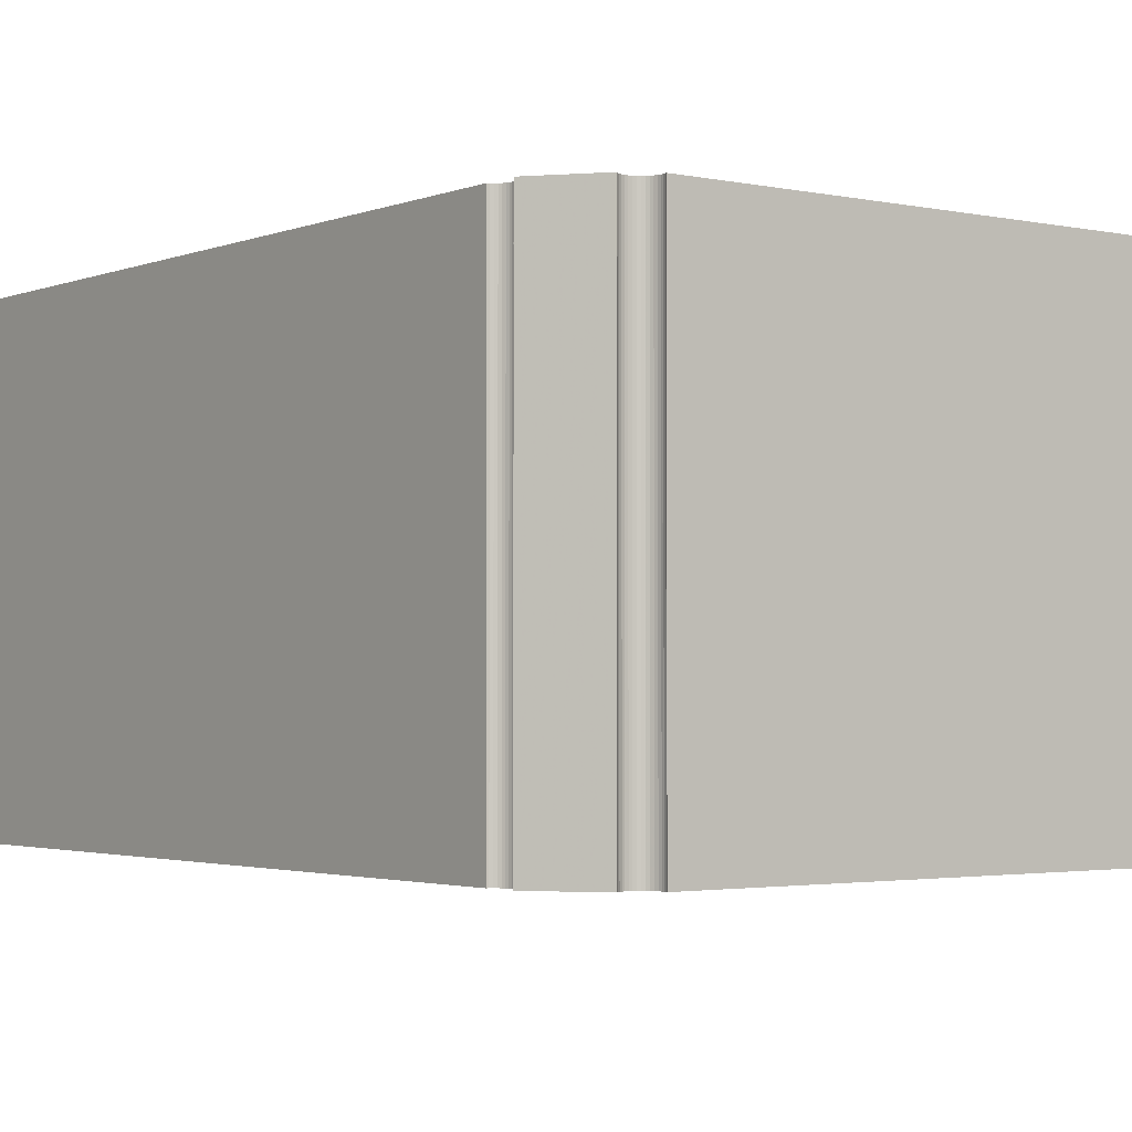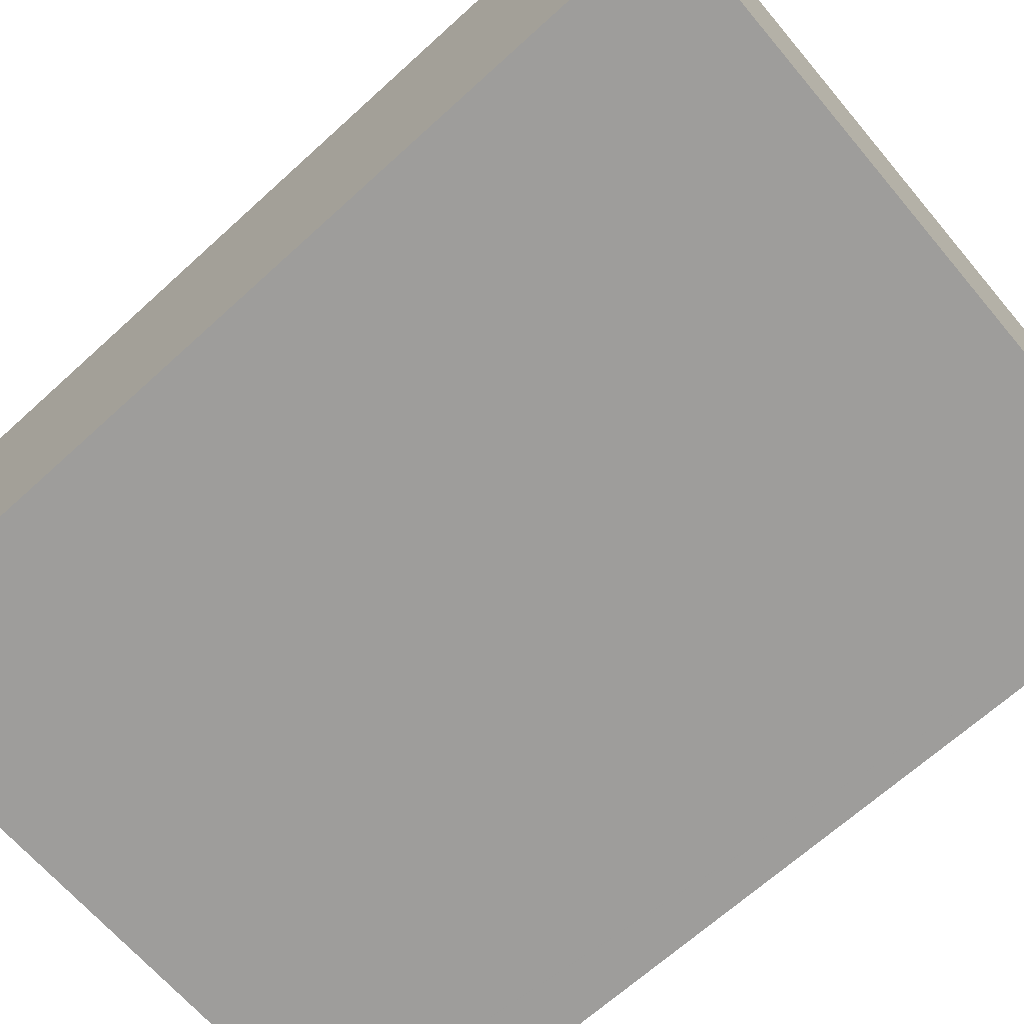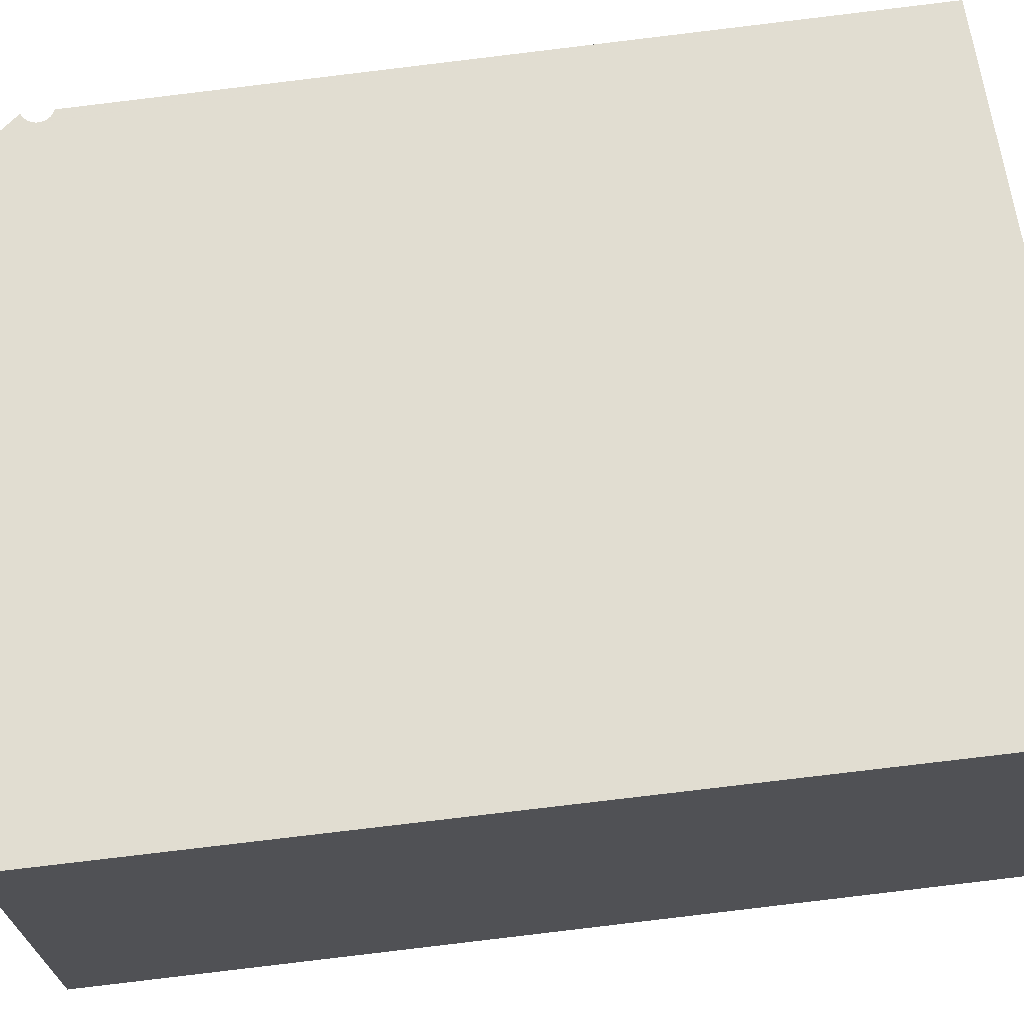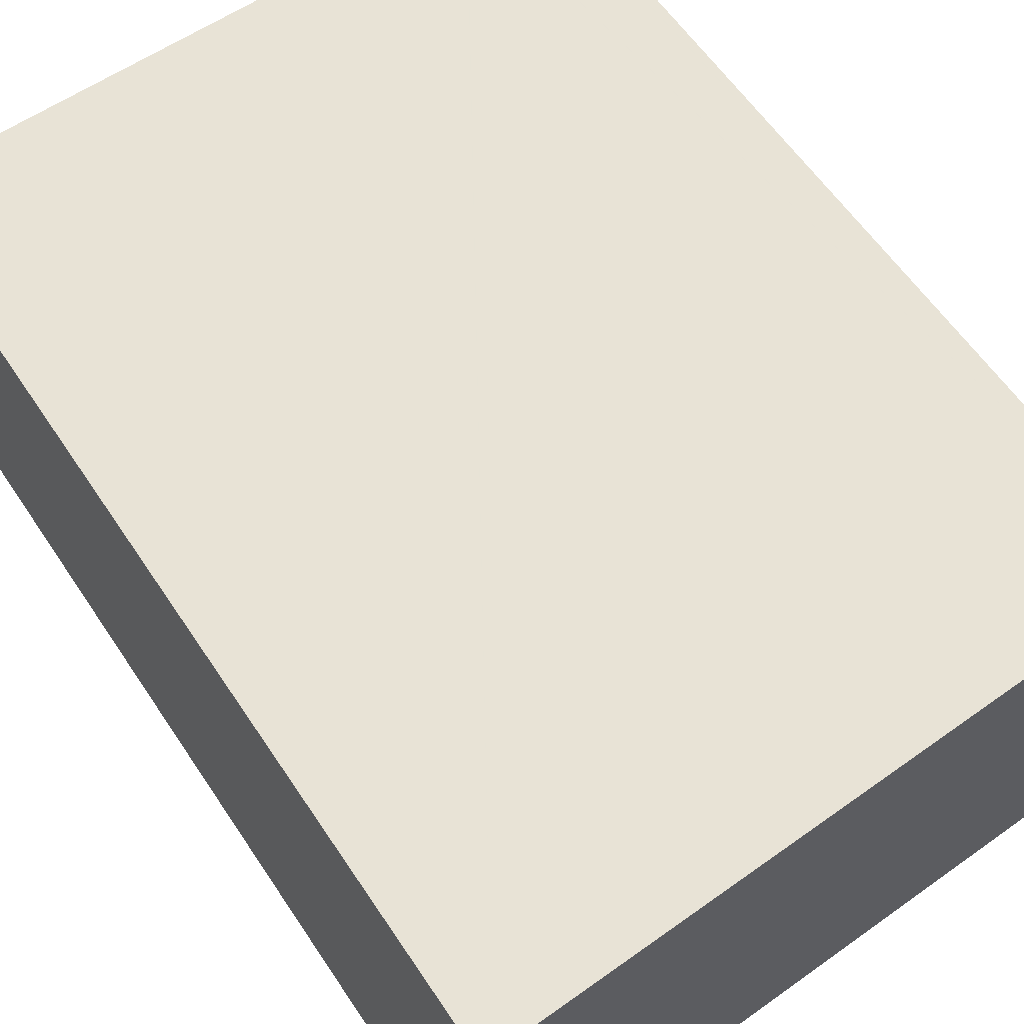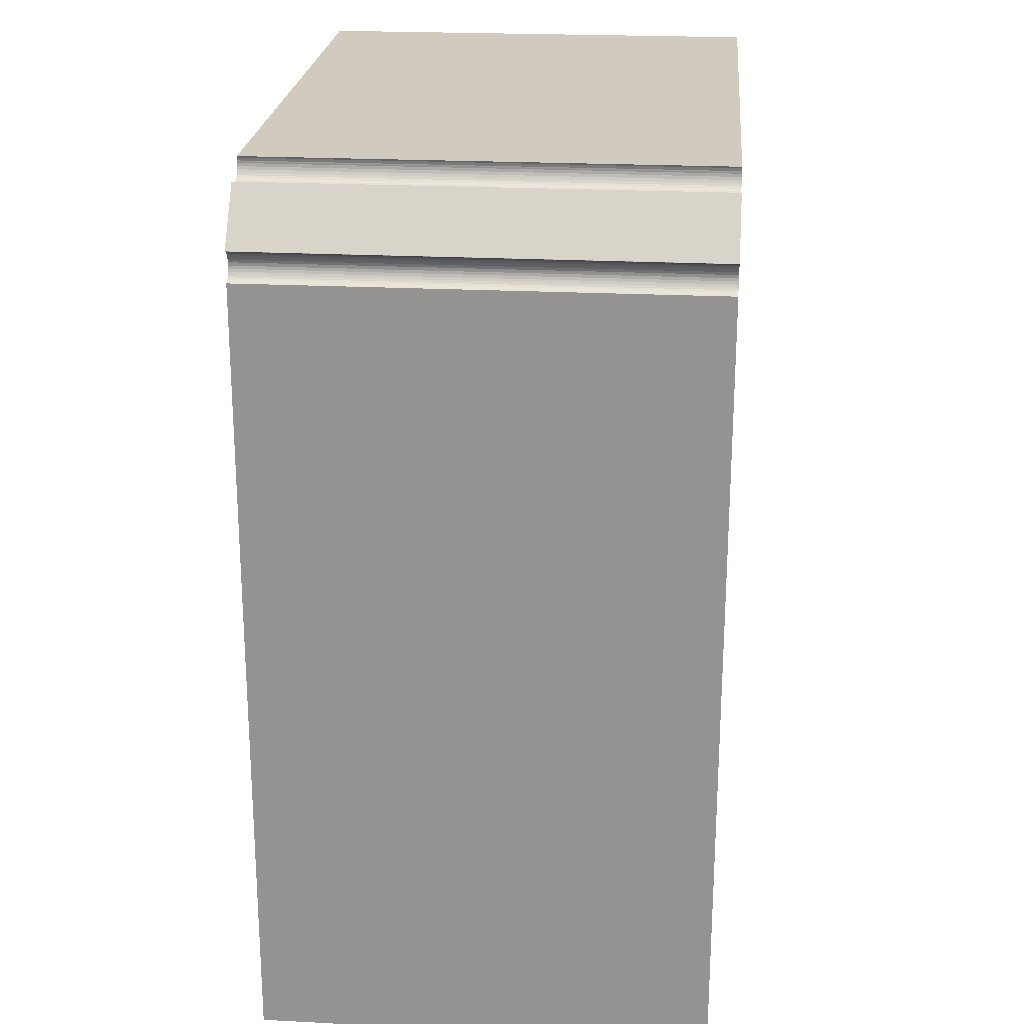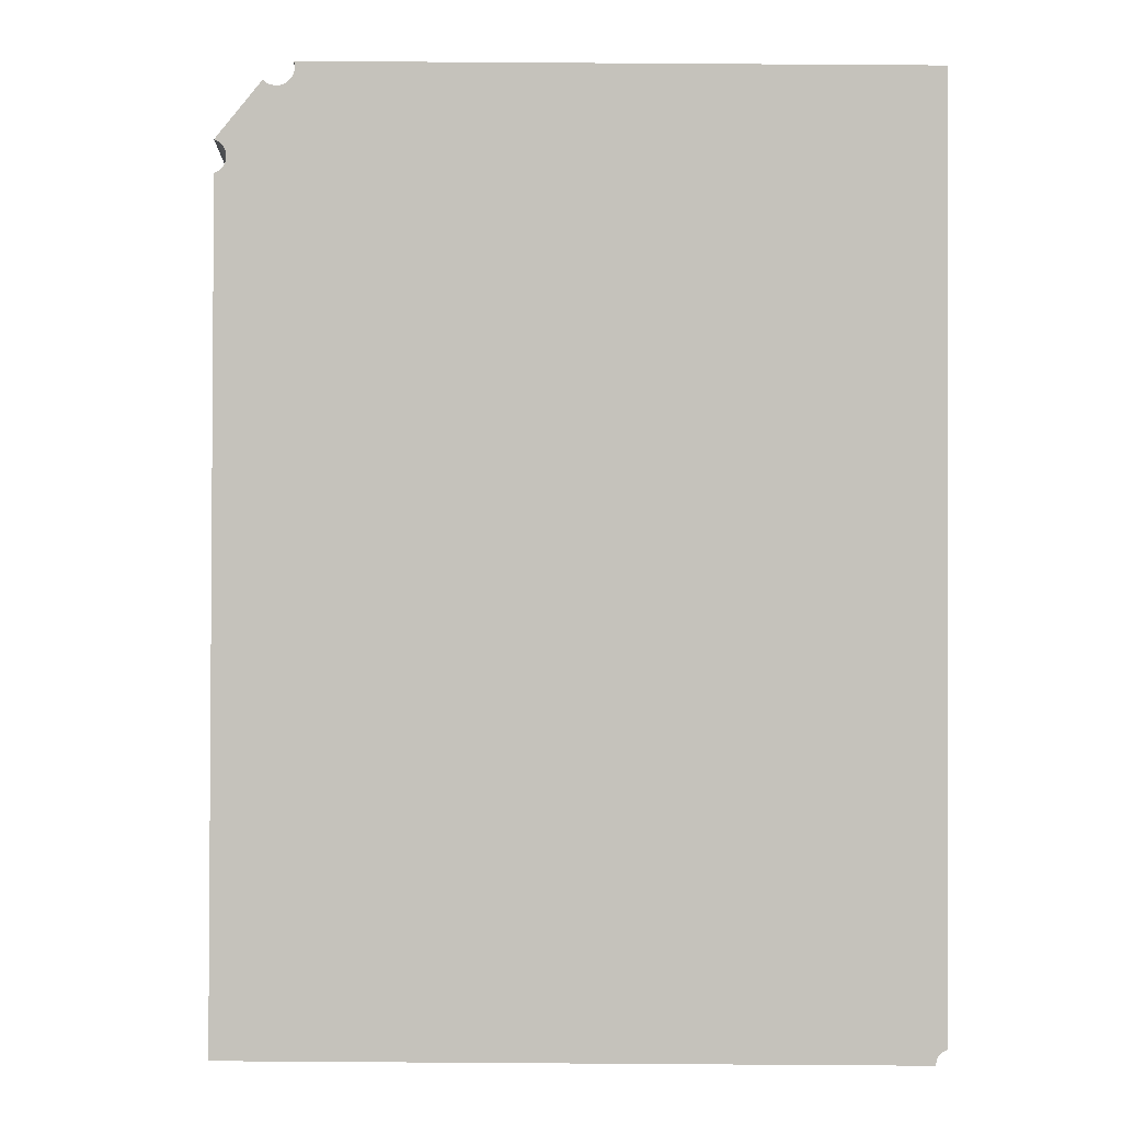
<metadata>
{"format":"obj","ext":"obj","renderer":"f3d","projection":"perspective","resolution":1024,"background":"white","views":[{"elev":-2.5,"azim":-36.7,"up":"+Y"},{"elev":-70.6,"azim":131.8,"up":"+Y"},{"elev":68.8,"azim":82.8,"up":"+Y"},{"elev":62.5,"azim":145.8,"up":"+Y"},{"elev":23.0,"azim":-85.0,"up":"+Z"},{"elev":2.3,"azim":-5.0,"up":"+Z"}]}
</metadata>
<code>
v 3.311 -0.1639 -1.232
v 3.311 -0.1639 -1.232
v 3.311 -0.1639 -1.232
v 3.31 -0.1639 -1.294
v 3.311 -0.1639 -1.234
v 3.311 -0.1639 -1.234
v 3.311 -0.1639 -1.234
v 3.311 -0.1639 -1.234
v 3.312 -0.1639 -1.234
v 3.312 -0.1639 -1.234
v 3.312 -0.1639 -1.233
v 3.312 -0.1639 -1.233
v 3.314 -0.1639 -1.228
v 3.311 -0.1639 -1.232
v 3.311 -0.1639 -1.232
v 3.312 -0.1639 -1.232
v 3.312 -0.1639 -1.233
v 3.312 -0.1639 -1.233
v 3.312 -0.1639 -1.233
v 3.314 -0.1639 -1.228
v 3.315 -0.1639 -1.228
v 3.315 -0.1639 -1.228
v 3.315 -0.1639 -1.228
v 3.315 -0.1639 -1.228
v 3.315 -0.1639 -1.228
v 3.316 -0.1639 -1.228
v 3.316 -0.1639 -1.228
v 3.316 -0.1639 -1.228
v 3.316 -0.1639 -1.228
v 3.316 -0.1639 -1.228
v 3.316 -0.1639 -1.227
v 3.316 -0.1639 -1.227
v 3.316 -0.1639 -1.227
v 3.316 -0.1639 -1.227
v 3.361 -0.1639 -1.295
v 3.316 -0.1639 -1.227
v 3.316 -0.1639 -1.227
v 3.361 -0.1639 -1.296
v 3.361 -0.1639 -1.295
v 3.361 -0.1639 -1.295
v 3.361 -0.1639 -1.295
v 3.361 -0.1639 -1.295
v 3.361 -0.1639 -1.226
v 3.361 -0.1639 -1.295
v 3.361 -0.1639 -1.295
v 3.361 -0.1639 -1.294
v 3.311 -0.1986 -1.232
v 3.311 -0.1986 -1.232
v 3.311 -0.1986 -1.232
v 3.311 -0.1986 -1.234
v 3.311 -0.1986 -1.234
v 3.31 -0.1986 -1.294
v 3.311 -0.1986 -1.234
v 3.311 -0.1986 -1.234
v 3.312 -0.1986 -1.234
v 3.312 -0.1986 -1.234
v 3.312 -0.1986 -1.233
v 3.312 -0.1986 -1.233
v 3.314 -0.1986 -1.228
v 3.311 -0.1986 -1.232
v 3.311 -0.1986 -1.232
v 3.312 -0.1986 -1.232
v 3.312 -0.1986 -1.233
v 3.312 -0.1986 -1.233
v 3.312 -0.1986 -1.233
v 3.314 -0.1986 -1.228
v 3.315 -0.1986 -1.228
v 3.315 -0.1986 -1.228
v 3.315 -0.1986 -1.228
v 3.315 -0.1986 -1.228
v 3.315 -0.1986 -1.228
v 3.316 -0.1986 -1.228
v 3.316 -0.1986 -1.228
v 3.316 -0.1986 -1.228
v 3.316 -0.1986 -1.228
v 3.316 -0.1986 -1.228
v 3.316 -0.1986 -1.227
v 3.316 -0.1986 -1.227
v 3.316 -0.1986 -1.227
v 3.316 -0.1986 -1.227
v 3.316 -0.1986 -1.227
v 3.361 -0.1986 -1.295
v 3.316 -0.1986 -1.227
v 3.361 -0.1986 -1.296
v 3.361 -0.1986 -1.295
v 3.361 -0.1986 -1.295
v 3.361 -0.1986 -1.295
v 3.361 -0.1986 -1.295
v 3.361 -0.1986 -1.226
v 3.361 -0.1986 -1.295
v 3.361 -0.1986 -1.295
v 3.361 -0.1986 -1.294
v 3.361 -0.1986 -1.296
v 3.31 -0.1986 -1.294
v 3.31 -0.1639 -1.294
v 3.361 -0.1639 -1.296
v 3.361 -0.1986 -1.296
v 3.361 -0.1639 -1.296
v 3.361 -0.1986 -1.226
v 3.361 -0.1986 -1.294
v 3.361 -0.1639 -1.294
v 3.361 -0.1639 -1.226
v 3.316 -0.1986 -1.227
v 3.361 -0.1986 -1.226
v 3.361 -0.1639 -1.226
v 3.316 -0.1639 -1.227
v 3.311 -0.1986 -1.232
v 3.314 -0.1986 -1.228
v 3.314 -0.1639 -1.228
v 3.311 -0.1639 -1.232
v 3.311 -0.1986 -1.232
v 3.311 -0.1986 -1.232
v 3.311 -0.1639 -1.232
v 3.311 -0.1639 -1.232
v 3.312 -0.1986 -1.233
v 3.312 -0.1639 -1.233
v 3.31 -0.1986 -1.294
v 3.311 -0.1986 -1.234
v 3.311 -0.1639 -1.234
v 3.31 -0.1639 -1.294
f 1 2 3
f 4 5 6
f 4 6 7
f 4 7 8
f 4 8 9
f 4 9 10
f 4 10 11
f 4 11 12
f 1 3 13
f 14 1 13
f 15 14 13
f 16 15 13
f 17 16 13
f 18 17 13
f 19 18 13
f 12 19 13
f 4 12 13
f 4 13 20
f 4 20 21
f 4 21 22
f 4 22 23
f 4 23 24
f 4 24 25
f 4 25 26
f 4 26 27
f 4 27 28
f 4 28 29
f 4 29 30
f 4 30 31
f 4 31 32
f 32 33 34
f 32 34 35
f 4 32 35
f 35 34 36
f 35 36 37
f 38 4 35
f 39 35 37
f 40 39 37
f 41 40 37
f 42 41 37
f 42 37 43
f 44 42 43
f 45 44 43
f 46 45 43
f 47 48 49
f 50 51 52
f 53 50 52
f 54 53 52
f 55 54 52
f 56 55 52
f 57 56 52
f 58 57 52
f 59 47 49
f 59 49 60
f 59 60 61
f 59 61 62
f 59 62 63
f 59 63 64
f 59 64 65
f 59 65 58
f 59 58 52
f 66 59 52
f 67 66 52
f 68 67 52
f 69 68 52
f 70 69 52
f 71 70 52
f 72 71 52
f 73 72 52
f 74 73 52
f 75 74 52
f 76 75 52
f 77 76 52
f 78 77 52
f 79 80 78
f 81 79 82
f 83 81 82
f 82 79 78
f 82 78 52
f 84 82 52
f 83 82 85
f 83 85 86
f 83 86 87
f 83 87 88
f 89 83 88
f 89 88 90
f 89 90 91
f 92 89 91
f 93 94 95
f 93 95 96
f 97 84 38
f 97 38 98
f 82 97 98
f 82 98 35
f 85 82 35
f 85 35 39
f 86 85 39
f 86 39 40
f 87 86 40
f 87 40 41
f 88 87 41
f 88 41 42
f 90 88 42
f 90 42 44
f 91 90 44
f 91 44 45
f 92 91 45
f 92 45 46
f 99 100 101
f 99 101 102
f 103 104 105
f 103 105 106
f 81 83 37
f 81 37 36
f 79 81 36
f 79 36 34
f 80 79 34
f 80 34 33
f 78 80 33
f 78 33 32
f 77 78 32
f 77 32 31
f 76 77 31
f 76 31 30
f 75 76 30
f 75 30 29
f 74 75 29
f 74 29 28
f 73 74 28
f 73 28 27
f 72 73 27
f 72 27 26
f 71 72 26
f 71 26 25
f 70 71 25
f 70 25 24
f 69 70 24
f 69 24 23
f 68 69 23
f 68 23 22
f 67 68 22
f 67 22 21
f 66 67 21
f 66 21 20
f 59 66 20
f 59 20 13
f 107 108 109
f 107 109 110
f 111 112 113
f 111 113 114
f 49 48 2
f 1 49 2
f 1 60 49
f 60 1 14
f 61 60 14
f 61 14 15
f 62 61 15
f 62 15 16
f 63 62 16
f 63 16 17
f 64 63 17
f 64 17 18
f 65 64 18
f 65 18 19
f 115 65 19
f 115 19 116
f 58 115 116
f 58 116 12
f 57 58 12
f 57 12 11
f 56 57 11
f 56 11 10
f 55 56 10
f 55 10 9
f 54 55 9
f 54 9 8
f 53 54 8
f 53 8 7
f 50 53 7
f 50 7 6
f 51 50 6
f 51 6 5
f 117 118 119
f 117 119 120

</code>
